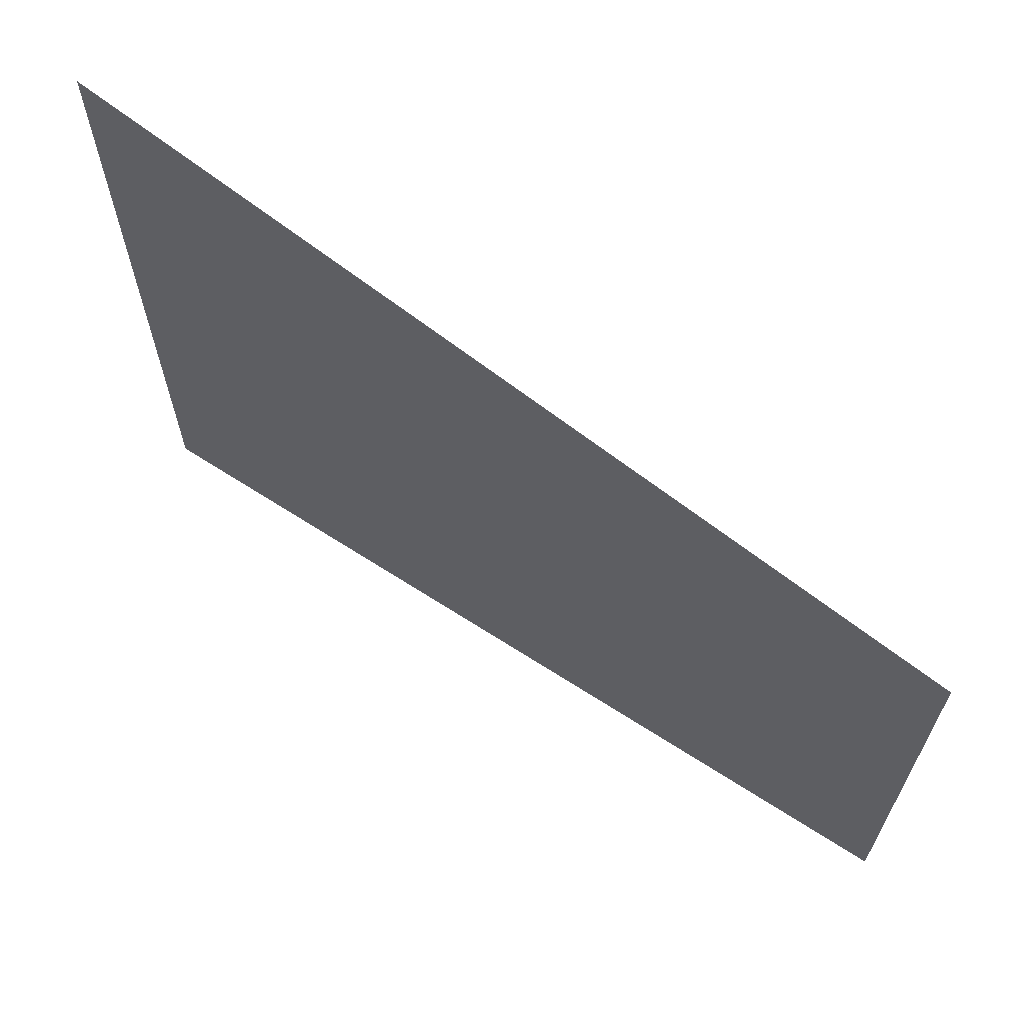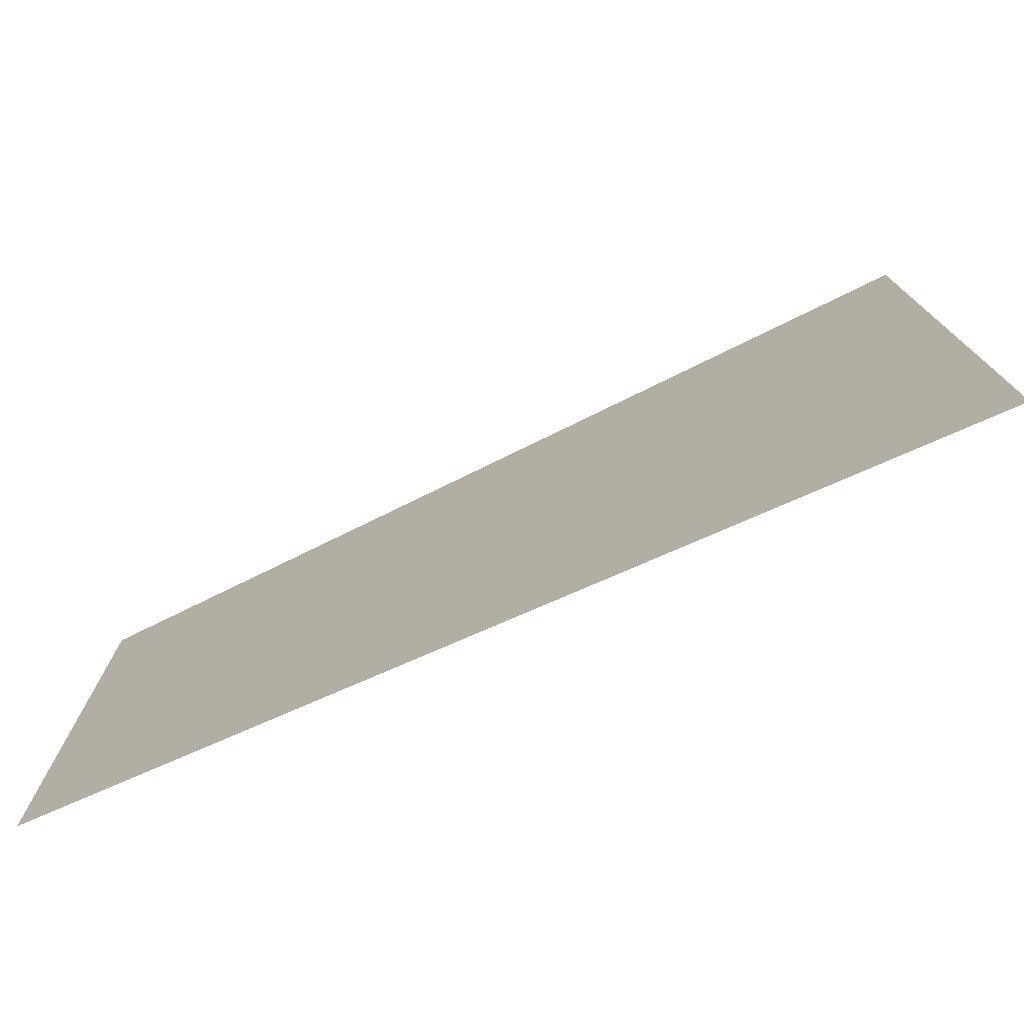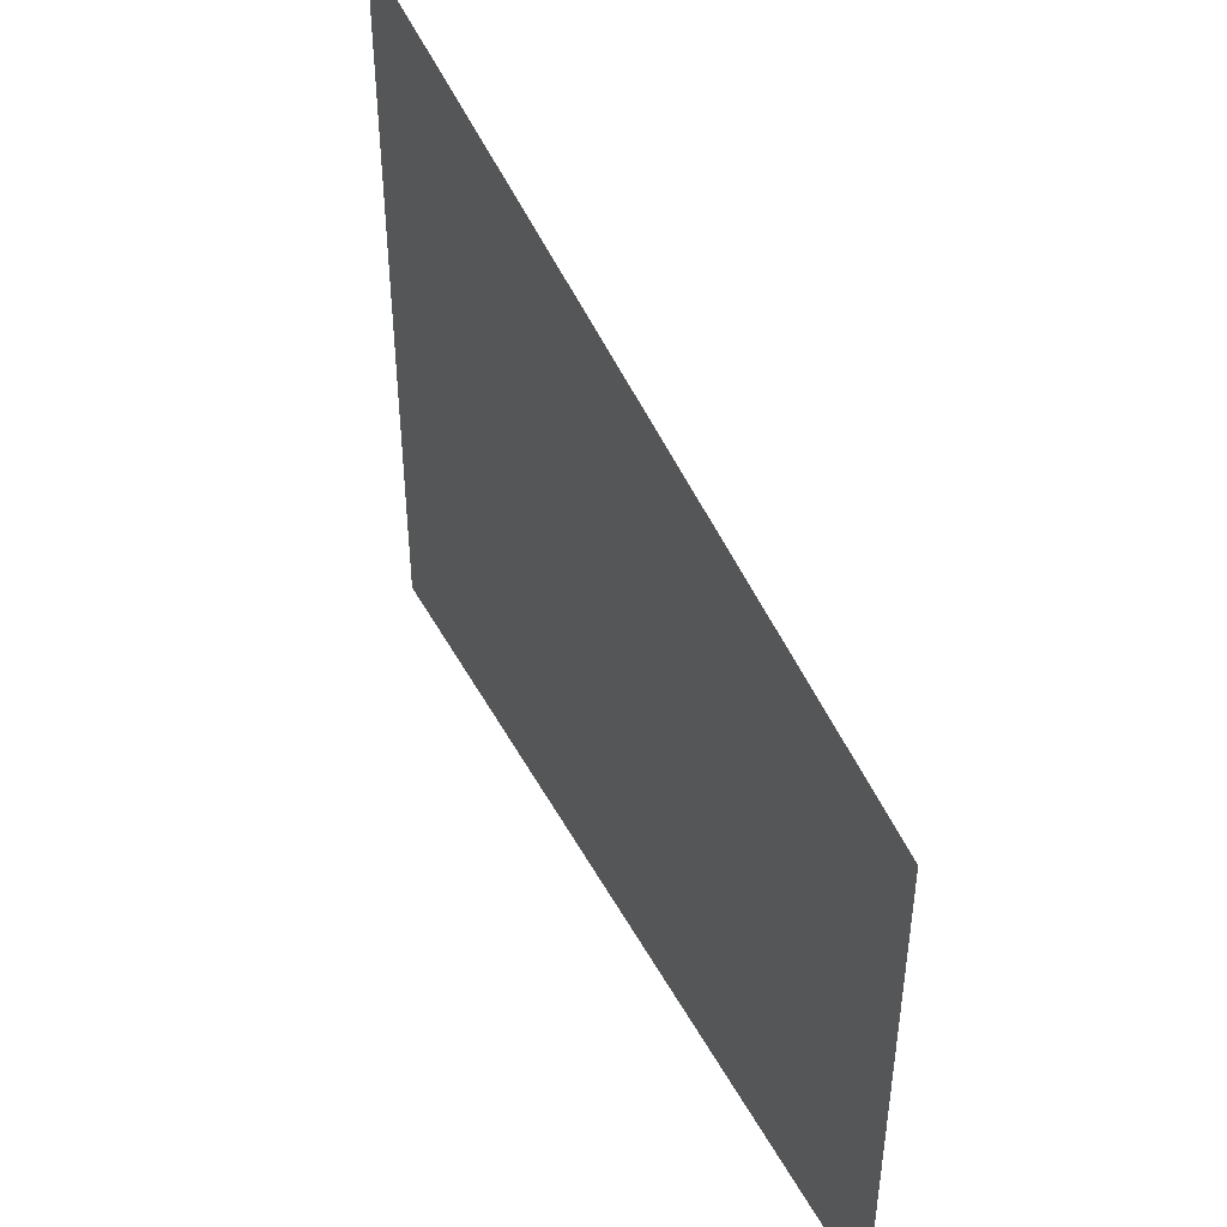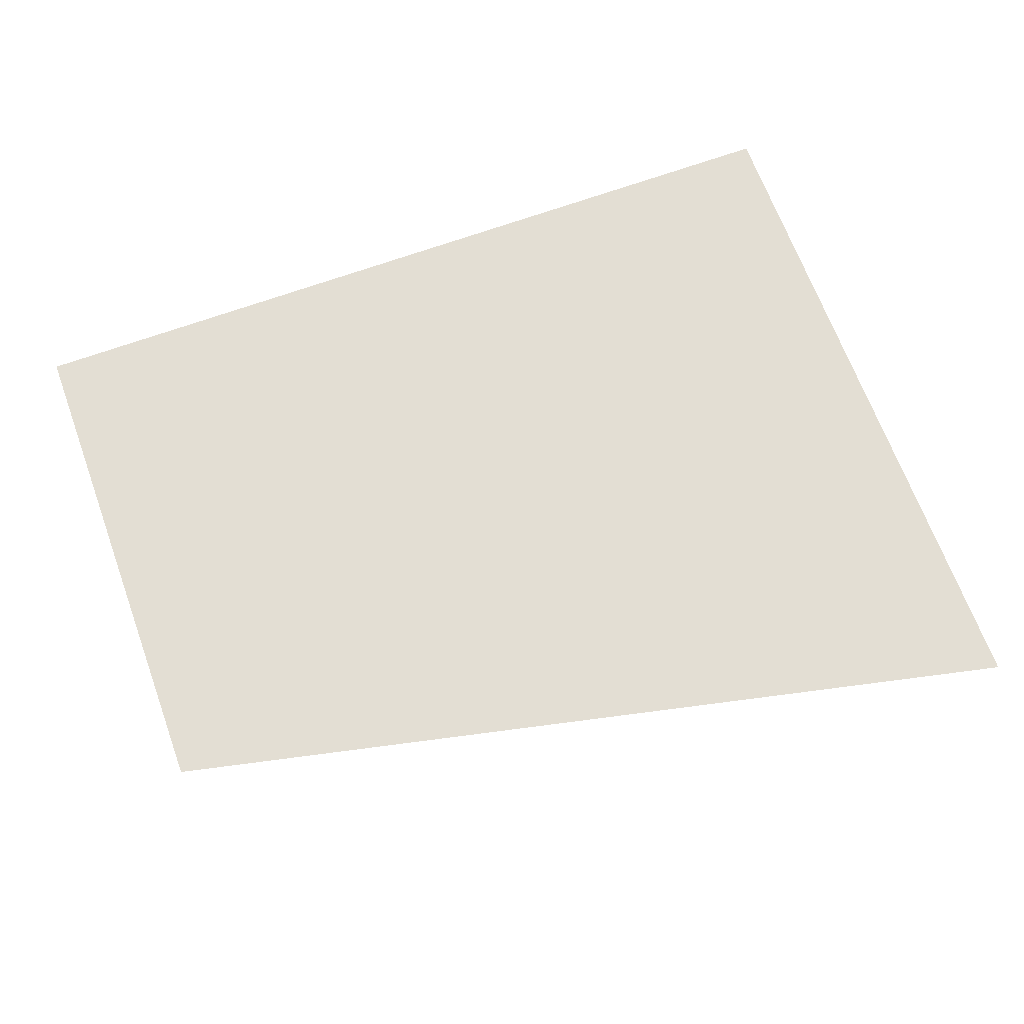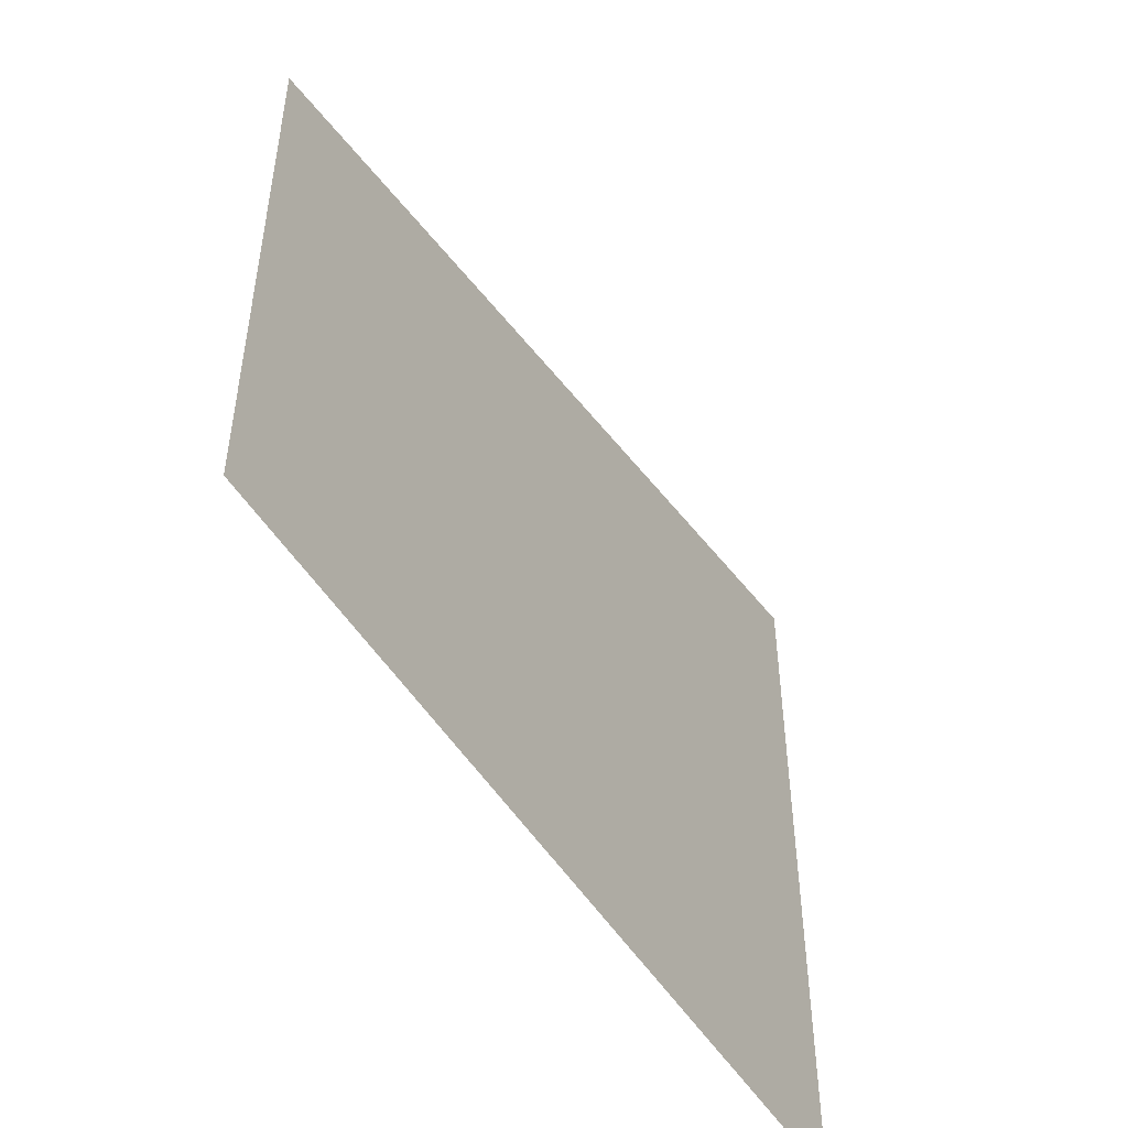
<metadata>
{"format":"obj","ext":"obj","renderer":"f3d","projection":"perspective","resolution":1024,"background":"white","views":[{"elev":65.8,"azim":-147.0,"up":"+Z"},{"elev":-76.3,"azim":23.6,"up":"+Z"},{"elev":45.1,"azim":-116.7,"up":"+Z"},{"elev":67.3,"azim":-20.1,"up":"+Y"},{"elev":-49.8,"azim":-59.5,"up":"+Z"}]}
</metadata>
<code>
g pb_Mesh127778
v 2.5 0 -0.25
v -11 0 -3.25
v -11 0 -11.25
v 2.5 0 -11.25
g pb_Mesh127778_0
f 3 2 1
f 4 3 1

</code>
